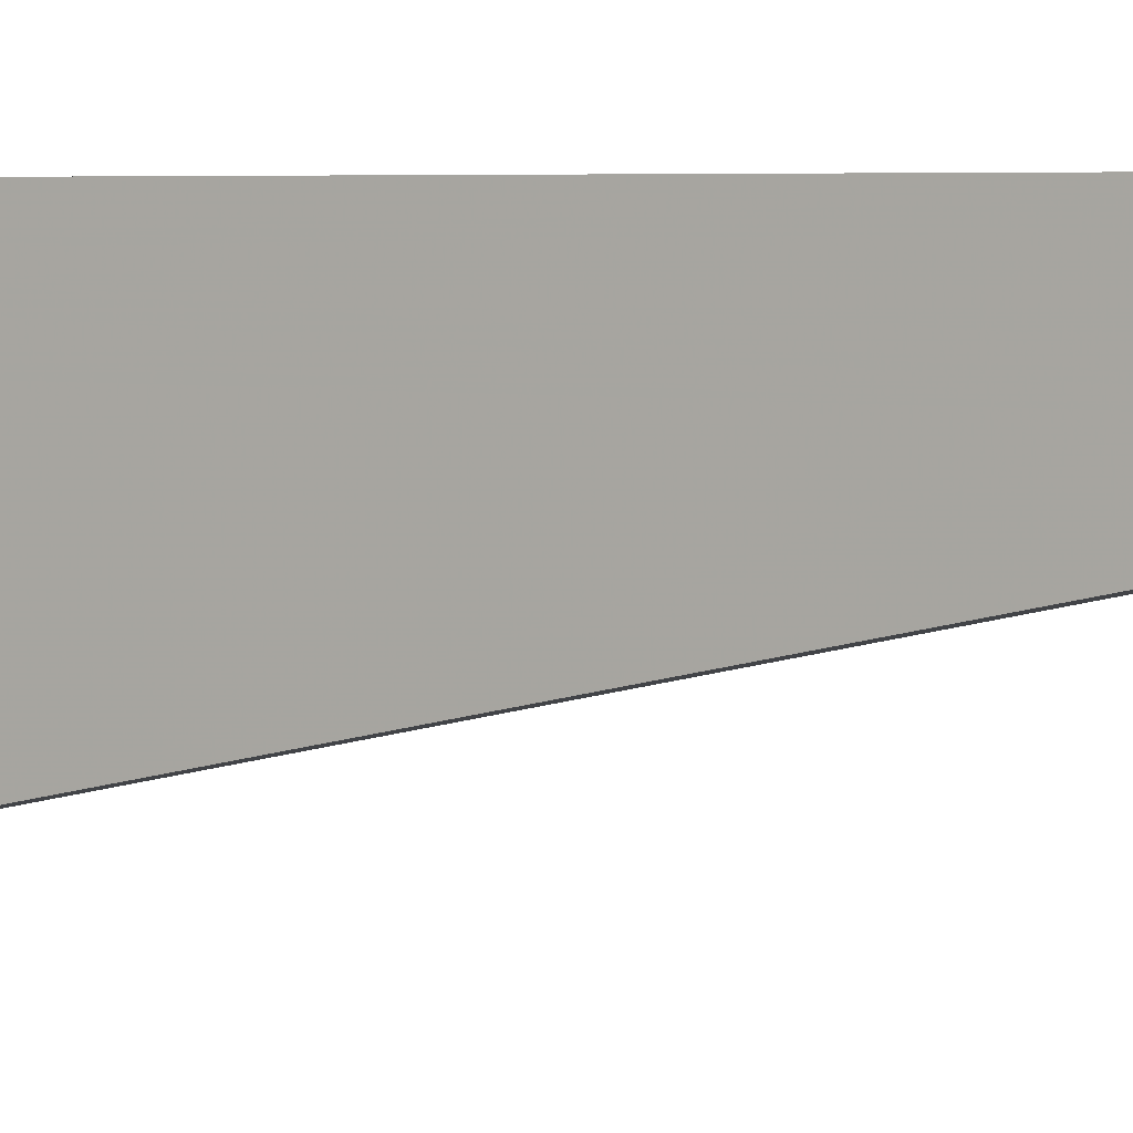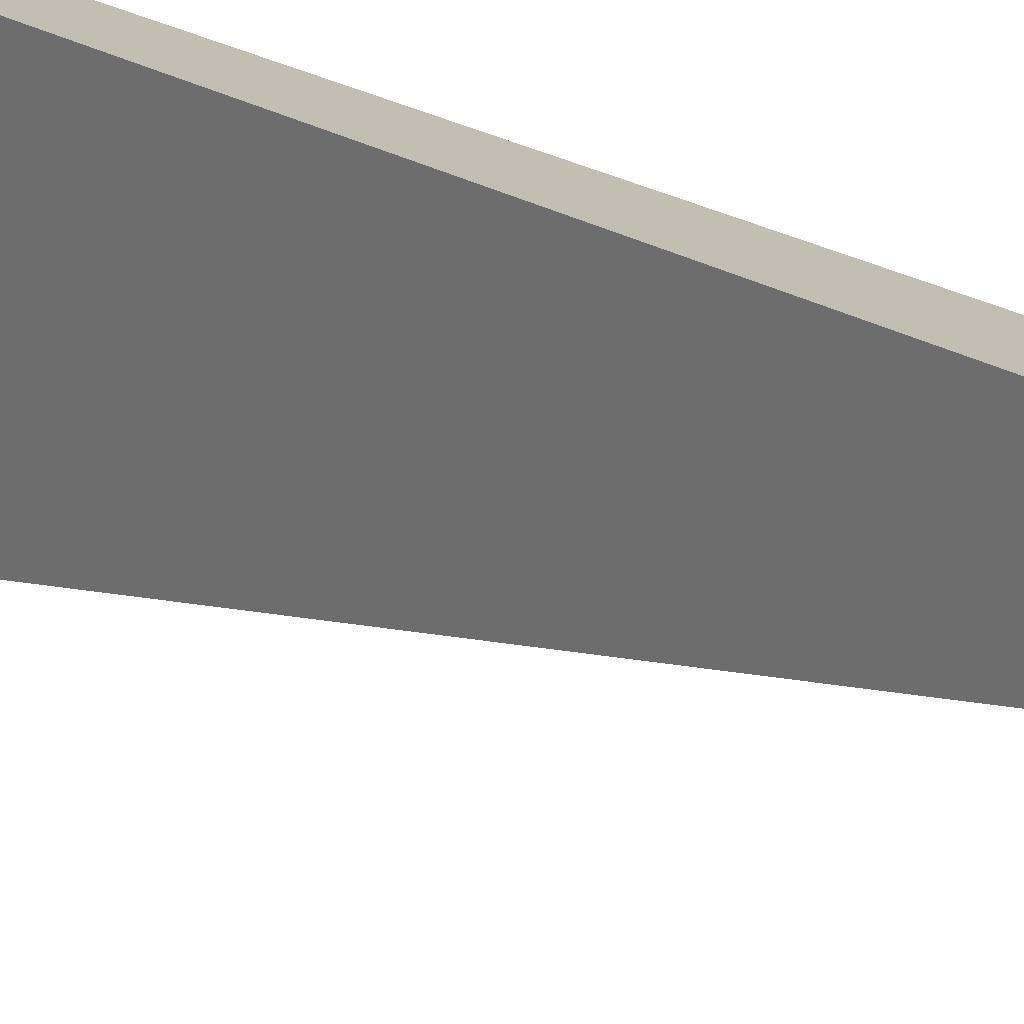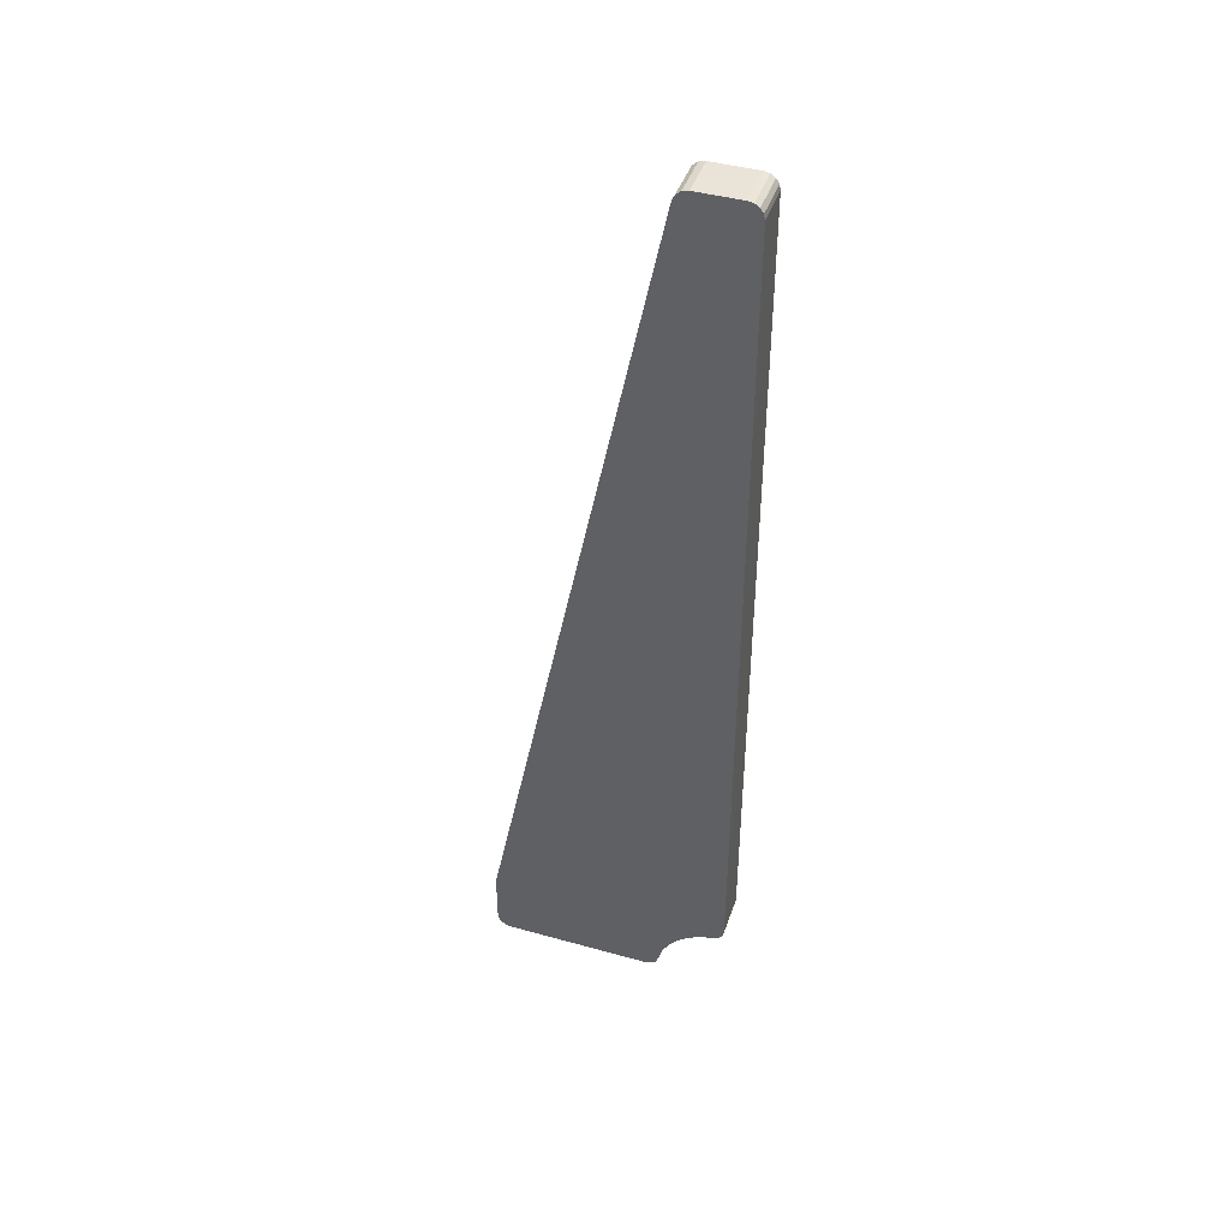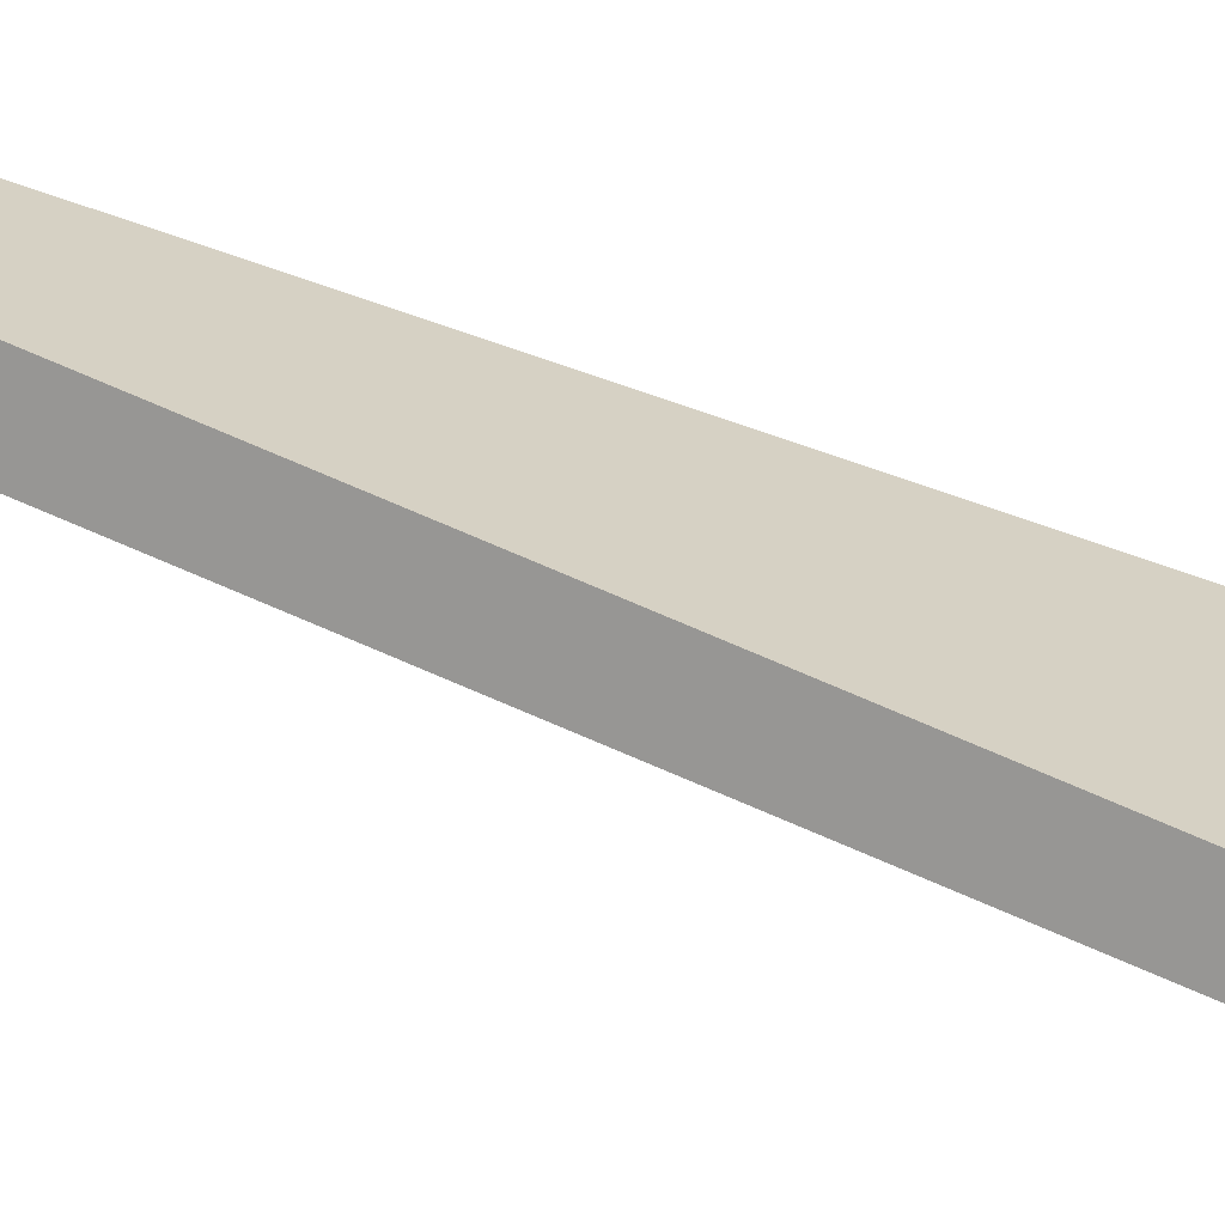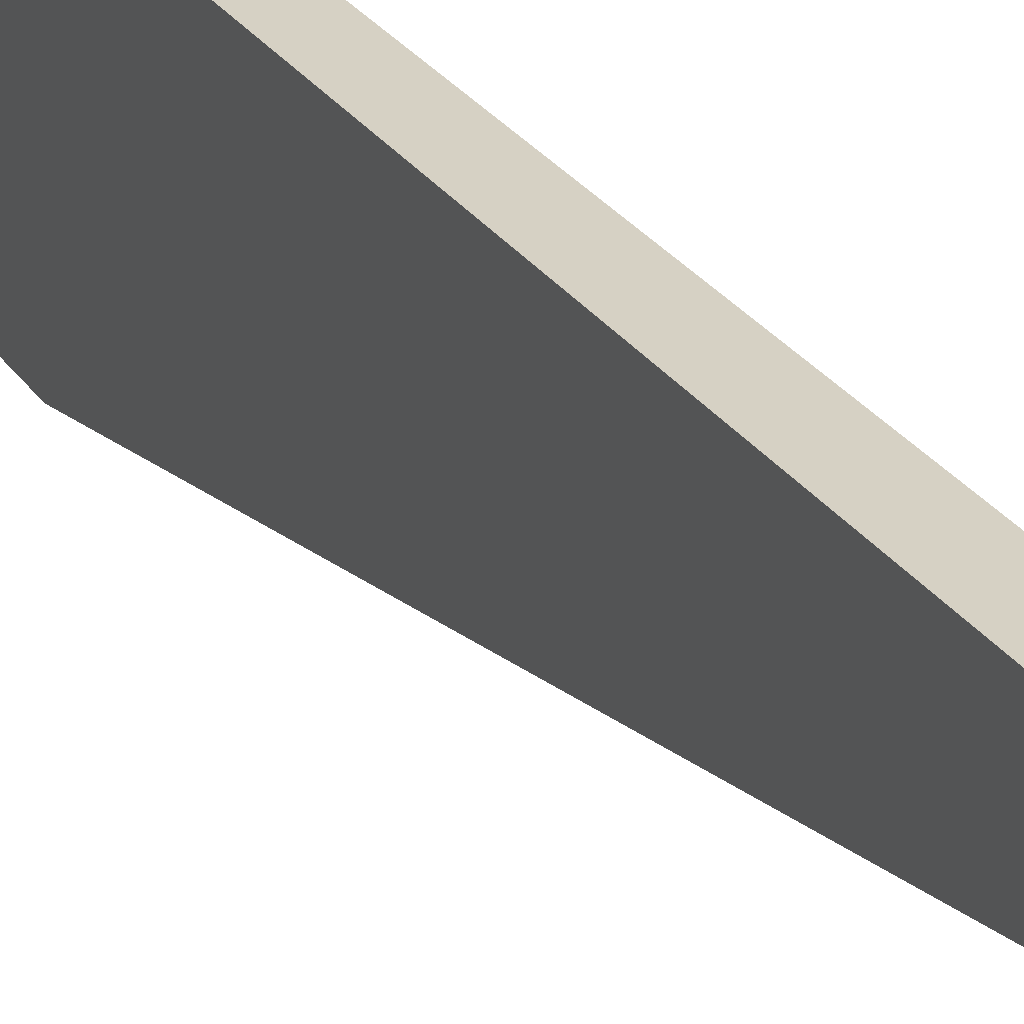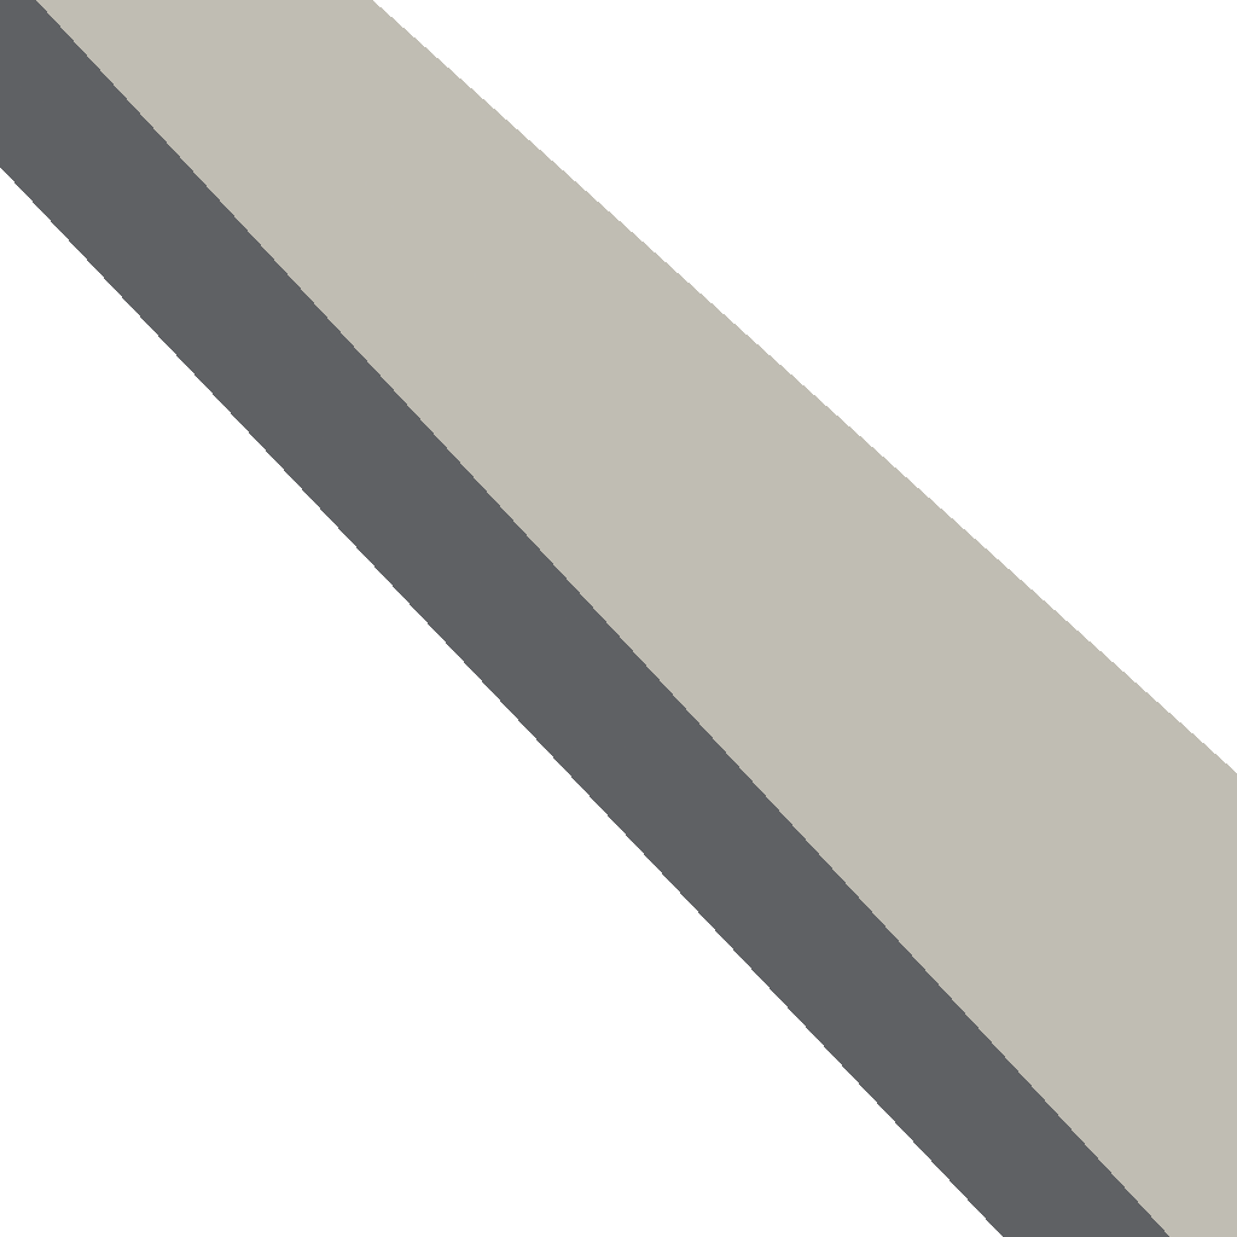
<metadata>
{"format":"obj","ext":"obj","renderer":"f3d","projection":"perspective","resolution":1024,"background":"white","views":[{"elev":3.4,"azim":121.4,"up":"+Z"},{"elev":17.4,"azim":145.5,"up":"+Z"},{"elev":43.0,"azim":-71.7,"up":"+Y"},{"elev":-66.3,"azim":-109.7,"up":"+Z"},{"elev":26.8,"azim":153.7,"up":"+Z"},{"elev":-39.5,"azim":-142.6,"up":"+Z"}]}
</metadata>
<code>
o 2389367341808
v 5794 -155.2 -651.5
v 5785 -155.2 -651.5
v 5794 -156 -654.5
v 5794 -156 -654.5
v 5785 -155.2 -651.5
v 5785 -156 -654.5
v 5794 -156 -654.5
v 5785 -156 -654.5
v 5794 -157.4 -657.2
v 5794 -157.4 -657.2
v 5785 -156 -654.5
v 5785 -157.4 -657.2
v 5794 -157.4 -657.2
v 5785 -157.4 -657.2
v 5794 -159.4 -659.6
v 5794 -159.4 -659.6
v 5785 -157.4 -657.2
v 5785 -159.4 -659.6
v 5794 -159.4 -659.6
v 5785 -159.4 -659.6
v 5794 -161.8 -661.6
v 5794 -161.8 -661.6
v 5785 -159.4 -659.6
v 5785 -161.8 -661.6
v 5794 -161.8 -661.6
v 5785 -161.8 -661.6
v 5794 -164.5 -663
v 5794 -164.5 -663
v 5785 -161.8 -661.6
v 5785 -164.5 -663
v 5794 -164.5 -663
v 5785 -164.5 -663
v 5794 -167.5 -663.8
v 5794 -167.5 -663.8
v 5785 -164.5 -663
v 5785 -167.5 -663.8
v 5785 27 -649
v 5785 -152.3 -649
v 5794 27 -649
v 5794 27 -649
v 5785 -152.3 -649
v 5794 -152.3 -649
v 5785 30 -652
v 5794 30 -652
v 5785 30 -661.6
v 5785 30 -661.6
v 5794 30 -652
v 5794 30 -661.6
v 5785 -154.7 -701.9
v 5785 27.6 -664.5
v 5794 -154.7 -701.9
v 5794 -154.7 -701.9
v 5785 27.6 -664.5
v 5794 27.6 -664.5
v 5785 -155.3 -702
v 5794 -155.3 -702
v 5785 -167 -702
v 5785 -167 -702
v 5794 -155.3 -702
v 5794 -167 -702
v 5794 -170 -699
v 5794 -170 -666.7
v 5785 -170 -699
v 5785 -170 -699
v 5794 -170 -666.7
v 5785 -170 -666.7
v 5785 -170 -666.7
v 5785 -154.7 -701.9
v 5785 -170 -699
v 5785 -170 -699
v 5785 -154.7 -701.9
v 5785 -155.3 -702
v 5785 -170 -699
v 5785 -155.3 -702
v 5785 -169.8 -700.1
v 5785 -169.8 -700.1
v 5785 -155.3 -702
v 5785 -169.1 -701.1
v 5785 -169.1 -701.1
v 5785 -155.3 -702
v 5785 -167 -702
v 5785 -169.1 -701.1
v 5785 -167 -702
v 5785 -168.1 -701.8
v 5785 -169.7 -665.4
v 5785 -164.5 -663
v 5785 -170 -666.7
v 5785 -170 -666.7
v 5785 -164.5 -663
v 5785 27.6 -664.5
v 5785 -170 -666.7
v 5785 27.6 -664.5
v 5785 -154.7 -701.9
v 5785 -168.8 -664.3
v 5785 -167.5 -663.8
v 5785 -169.7 -665.4
v 5785 -169.7 -665.4
v 5785 -167.5 -663.8
v 5785 -164.5 -663
v 5785 -164.5 -663
v 5785 -161.8 -661.6
v 5785 27.6 -664.5
v 5785 27.6 -664.5
v 5785 -161.8 -661.6
v 5785 -159.4 -659.6
v 5785 27.6 -664.5
v 5785 -159.4 -659.6
v 5785 -157.4 -657.2
v 5785 -157.4 -657.2
v 5785 -156 -654.5
v 5785 27.6 -664.5
v 5785 27.6 -664.5
v 5785 -156 -654.5
v 5785 30 -661.6
v 5785 27.6 -664.5
v 5785 30 -661.6
v 5785 29.69 -662.9
v 5785 -155.2 -651.5
v 5785 -152.3 -649
v 5785 -156 -654.5
v 5785 -156 -654.5
v 5785 -152.3 -649
v 5785 27 -649
v 5785 -156 -654.5
v 5785 27 -649
v 5785 30 -652
v 5785 30 -652
v 5785 27 -649
v 5785 29.77 -650.9
v 5785 29.77 -650.9
v 5785 27 -649
v 5785 29.12 -649.9
v 5785 29.12 -649.9
v 5785 27 -649
v 5785 28.15 -649.2
v 5785 -155.2 -651.5
v 5785 -154.7 -650.2
v 5785 -152.3 -649
v 5785 -152.3 -649
v 5785 -154.7 -650.2
v 5785 -153.6 -649.3
v 5785 30 -652
v 5785 30 -661.6
v 5785 -156 -654.5
v 5785 29.69 -662.9
v 5785 28.84 -663.9
v 5785 27.6 -664.5
v 5785 -154.7 -701.9
v 5785 -154.9 -702
v 5785 -155.3 -702
v 5785 -155.3 -702
v 5785 -154.9 -702
v 5785 -155.1 -702
v 5794 -154.7 -650.2
v 5794 -155.2 -651.5
v 5794 -152.3 -649
v 5794 -152.3 -649
v 5794 -155.2 -651.5
v 5794 -156 -654.5
v 5794 -152.3 -649
v 5794 -156 -654.5
v 5794 27 -649
v 5794 27 -649
v 5794 -156 -654.5
v 5794 30 -652
v 5794 27 -649
v 5794 30 -652
v 5794 29.77 -650.9
v 5794 -157.4 -657.2
v 5794 27.6 -664.5
v 5794 -156 -654.5
v 5794 -156 -654.5
v 5794 27.6 -664.5
v 5794 30 -661.6
v 5794 -156 -654.5
v 5794 30 -661.6
v 5794 30 -652
v 5794 -157.4 -657.2
v 5794 -159.4 -659.6
v 5794 27.6 -664.5
v 5794 27.6 -664.5
v 5794 -159.4 -659.6
v 5794 -161.8 -661.6
v 5794 27.6 -664.5
v 5794 -161.8 -661.6
v 5794 -164.5 -663
v 5794 -167.5 -663.8
v 5794 -169.7 -665.4
v 5794 -164.5 -663
v 5794 -164.5 -663
v 5794 -169.7 -665.4
v 5794 -170 -666.7
v 5794 -164.5 -663
v 5794 -170 -666.7
v 5794 27.6 -664.5
v 5794 27.6 -664.5
v 5794 -170 -666.7
v 5794 -154.7 -701.9
v 5794 -154.7 -701.9
v 5794 -170 -666.7
v 5794 -170 -699
v 5794 -154.7 -701.9
v 5794 -170 -699
v 5794 -155.3 -702
v 5794 -155.3 -702
v 5794 -170 -699
v 5794 -169.8 -700.1
v 5794 -155.3 -702
v 5794 -169.8 -700.1
v 5794 -169.1 -701.1
v 5794 -167.5 -663.8
v 5794 -168.8 -664.3
v 5794 -169.7 -665.4
v 5794 -168.1 -701.8
v 5794 -167 -702
v 5794 -169.1 -701.1
v 5794 -169.1 -701.1
v 5794 -167 -702
v 5794 -155.3 -702
v 5794 -155.1 -702
v 5794 -154.9 -702
v 5794 -155.3 -702
v 5794 -155.3 -702
v 5794 -154.9 -702
v 5794 -154.7 -701.9
v 5794 28.84 -663.9
v 5794 29.69 -662.9
v 5794 27.6 -664.5
v 5794 27.6 -664.5
v 5794 29.69 -662.9
v 5794 30 -661.6
v 5794 29.77 -650.9
v 5794 29.12 -649.9
v 5794 27 -649
v 5794 27 -649
v 5794 29.12 -649.9
v 5794 28.15 -649.2
v 5794 -152.3 -649
v 5794 -153.6 -649.3
v 5794 -154.7 -650.2
v 5794 -167.5 -663.8
v 5785 -167.5 -663.8
v 5794 -168.8 -664.3
v 5794 -168.8 -664.3
v 5785 -167.5 -663.8
v 5785 -168.8 -664.3
v 5794 -168.8 -664.3
v 5785 -168.8 -664.3
v 5794 -169.7 -665.4
v 5794 -169.7 -665.4
v 5785 -168.8 -664.3
v 5785 -169.7 -665.4
v 5794 -169.7 -665.4
v 5785 -169.7 -665.4
v 5794 -170 -666.7
v 5794 -170 -666.7
v 5785 -169.7 -665.4
v 5785 -170 -666.7
v 5794 -152.3 -649
v 5785 -152.3 -649
v 5794 -153.6 -649.3
v 5794 -153.6 -649.3
v 5785 -152.3 -649
v 5785 -153.6 -649.3
v 5794 -153.6 -649.3
v 5785 -153.6 -649.3
v 5794 -154.7 -650.2
v 5794 -154.7 -650.2
v 5785 -153.6 -649.3
v 5785 -154.7 -650.2
v 5794 -154.7 -650.2
v 5785 -154.7 -650.2
v 5794 -155.2 -651.5
v 5794 -155.2 -651.5
v 5785 -154.7 -650.2
v 5785 -155.2 -651.5
v 5794 30 -652
v 5785 30 -652
v 5794 29.77 -650.9
v 5794 29.77 -650.9
v 5785 30 -652
v 5785 29.77 -650.9
v 5794 29.77 -650.9
v 5785 29.77 -650.9
v 5785 29.12 -649.9
v 5794 29.77 -650.9
v 5785 29.12 -649.9
v 5794 29.12 -649.9
v 5794 29.12 -649.9
v 5785 29.12 -649.9
v 5785 28.15 -649.2
v 5794 29.12 -649.9
v 5785 28.15 -649.2
v 5794 28.15 -649.2
v 5794 28.15 -649.2
v 5785 28.15 -649.2
v 5794 27 -649
v 5794 27 -649
v 5785 28.15 -649.2
v 5785 27 -649
v 5794 27.6 -664.5
v 5785 27.6 -664.5
v 5794 28.84 -663.9
v 5794 28.84 -663.9
v 5785 27.6 -664.5
v 5785 28.84 -663.9
v 5794 28.84 -663.9
v 5785 28.84 -663.9
v 5794 29.69 -662.9
v 5794 29.69 -662.9
v 5785 28.84 -663.9
v 5785 29.69 -662.9
v 5794 29.69 -662.9
v 5785 29.69 -662.9
v 5794 30 -661.6
v 5794 30 -661.6
v 5785 29.69 -662.9
v 5785 30 -661.6
v 5794 -155.3 -702
v 5785 -155.3 -702
v 5794 -155.1 -702
v 5794 -155.1 -702
v 5785 -155.3 -702
v 5785 -155.1 -702
v 5794 -155.1 -702
v 5785 -155.1 -702
v 5794 -154.9 -702
v 5794 -154.9 -702
v 5785 -155.1 -702
v 5785 -154.9 -702
v 5794 -154.9 -702
v 5785 -154.9 -702
v 5794 -154.7 -701.9
v 5794 -154.7 -701.9
v 5785 -154.9 -702
v 5785 -154.7 -701.9
v 5794 -170 -699
v 5785 -170 -699
v 5794 -169.8 -700.1
v 5794 -169.8 -700.1
v 5785 -170 -699
v 5785 -169.8 -700.1
v 5794 -169.8 -700.1
v 5785 -169.8 -700.1
v 5785 -169.1 -701.1
v 5794 -169.8 -700.1
v 5785 -169.1 -701.1
v 5794 -169.1 -701.1
v 5794 -169.1 -701.1
v 5785 -169.1 -701.1
v 5785 -168.1 -701.8
v 5794 -169.1 -701.1
v 5785 -168.1 -701.8
v 5794 -168.1 -701.8
v 5794 -168.1 -701.8
v 5785 -168.1 -701.8
v 5794 -167 -702
v 5794 -167 -702
v 5785 -168.1 -701.8
v 5785 -167 -702
f 1 2 3
f 4 5 6
f 7 8 9
f 10 11 12
f 13 14 15
f 16 17 18
f 19 20 21
f 22 23 24
f 25 26 27
f 28 29 30
f 31 32 33
f 34 35 36
f 37 38 39
f 40 41 42
f 43 44 45
f 46 47 48
f 49 50 51
f 52 53 54
f 55 56 57
f 58 59 60
f 61 62 63
f 64 65 66
f 67 68 69
f 70 71 72
f 73 74 75
f 76 77 78
f 79 80 81
f 82 83 84
f 85 86 87
f 88 89 90
f 91 92 93
f 94 95 96
f 97 98 99
f 100 101 102
f 103 104 105
f 106 107 108
f 109 110 111
f 112 113 114
f 115 116 117
f 118 119 120
f 121 122 123
f 124 125 126
f 127 128 129
f 130 131 132
f 133 134 135
f 136 137 138
f 139 140 141
f 142 143 144
f 145 146 147
f 148 149 150
f 151 152 153
f 154 155 156
f 157 158 159
f 160 161 162
f 163 164 165
f 166 167 168
f 169 170 171
f 172 173 174
f 175 176 177
f 178 179 180
f 181 182 183
f 184 185 186
f 187 188 189
f 190 191 192
f 193 194 195
f 196 197 198
f 199 200 201
f 202 203 204
f 205 206 207
f 208 209 210
f 211 212 213
f 214 215 216
f 217 218 219
f 220 221 222
f 223 224 225
f 226 227 228
f 229 230 231
f 232 233 234
f 235 236 237
f 238 239 240
f 241 242 243
f 244 245 246
f 247 248 249
f 250 251 252
f 253 254 255
f 256 257 258
f 259 260 261
f 262 263 264
f 265 266 267
f 268 269 270
f 271 272 273
f 274 275 276
f 277 278 279
f 280 281 282
f 283 284 285
f 286 287 288
f 289 290 291
f 292 293 294
f 295 296 297
f 298 299 300
f 301 302 303
f 304 305 306
f 307 308 309
f 310 311 312
f 313 314 315
f 316 317 318
f 319 320 321
f 322 323 324
f 325 326 327
f 328 329 330
f 331 332 333
f 334 335 336
f 337 338 339
f 340 341 342
f 343 344 345
f 346 347 348
f 349 350 351
f 352 353 354
f 355 356 357
f 358 359 360

</code>
